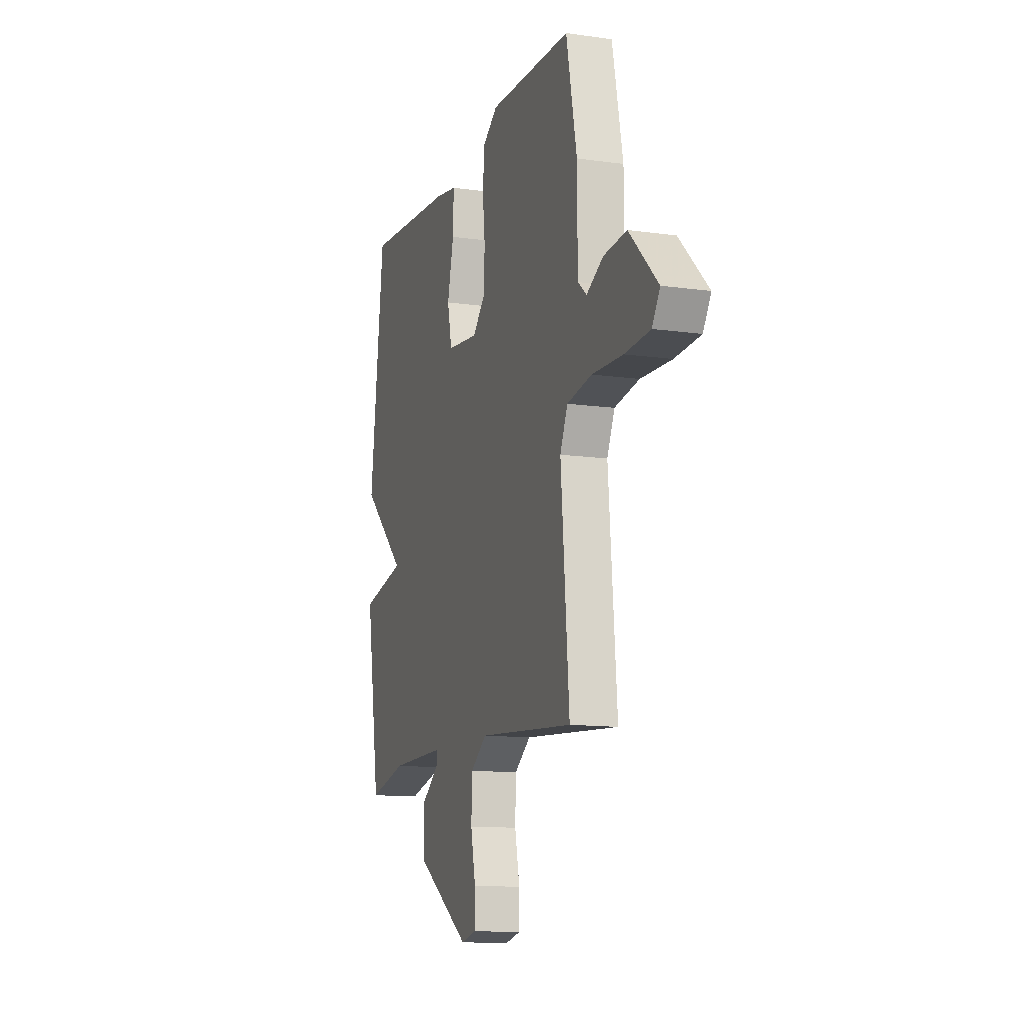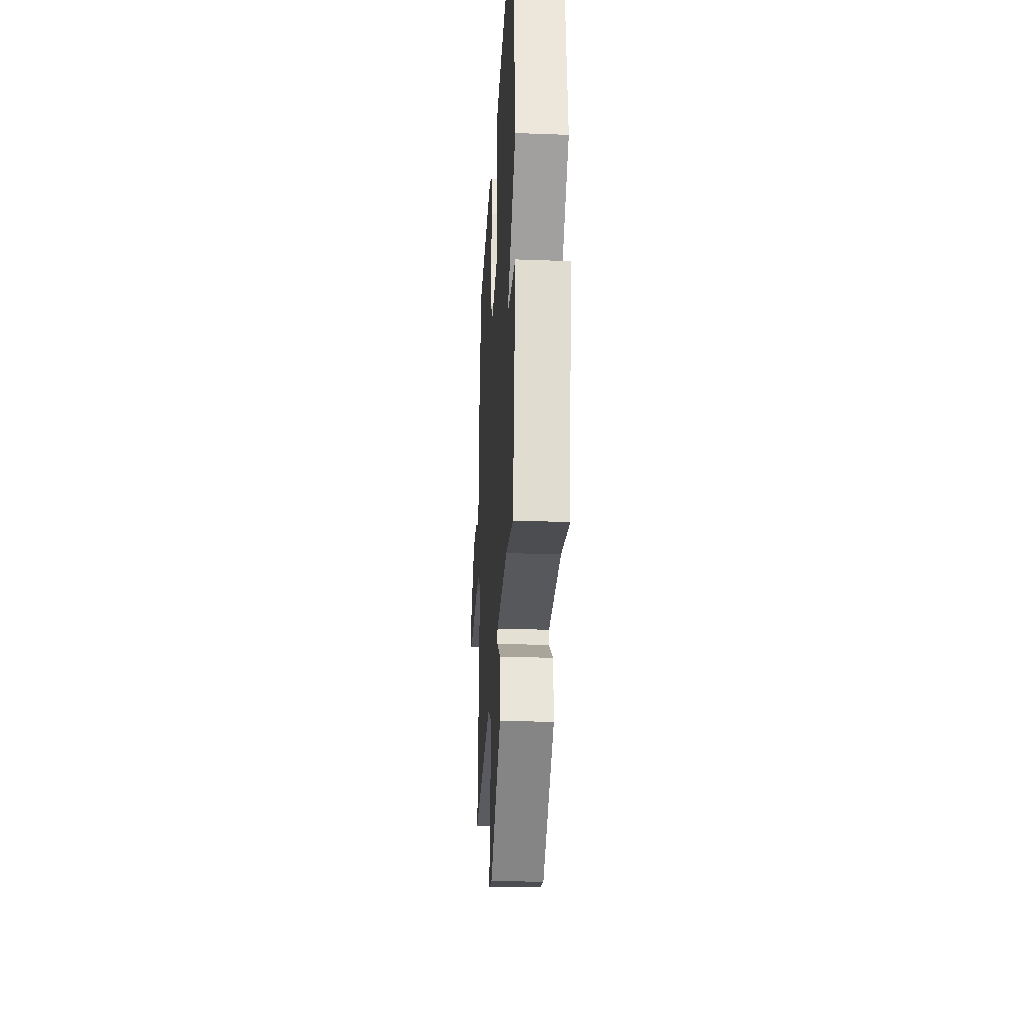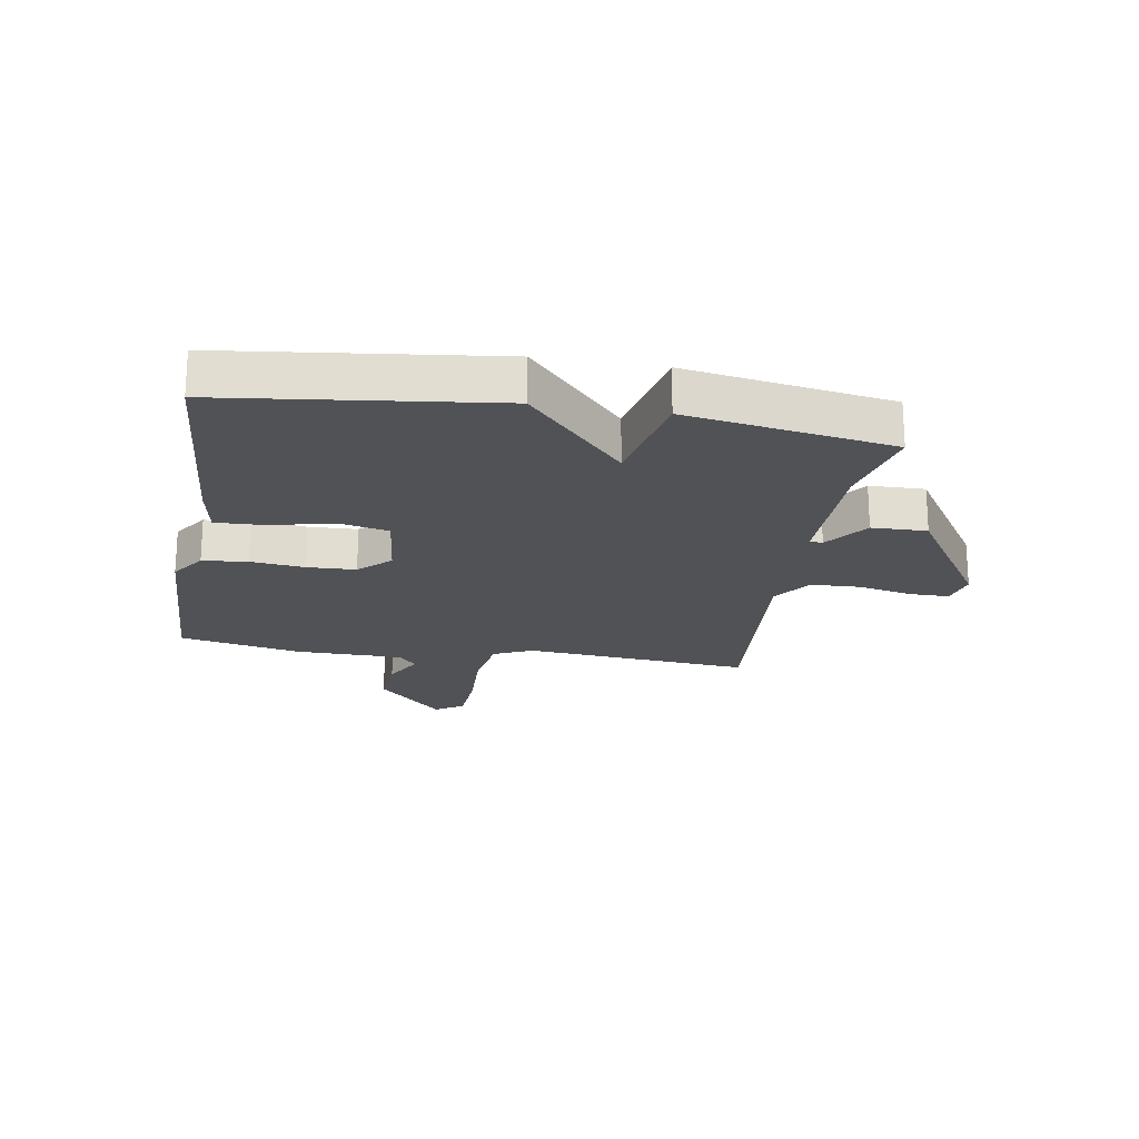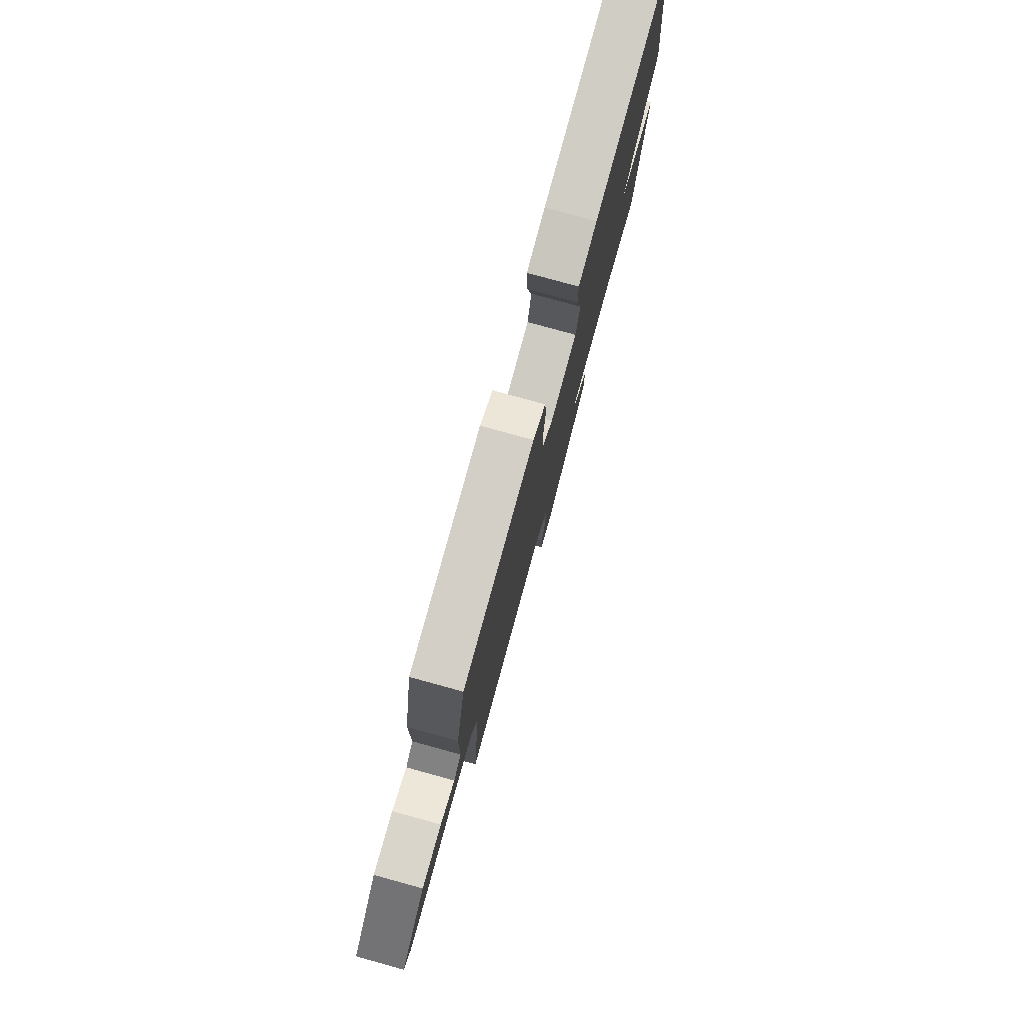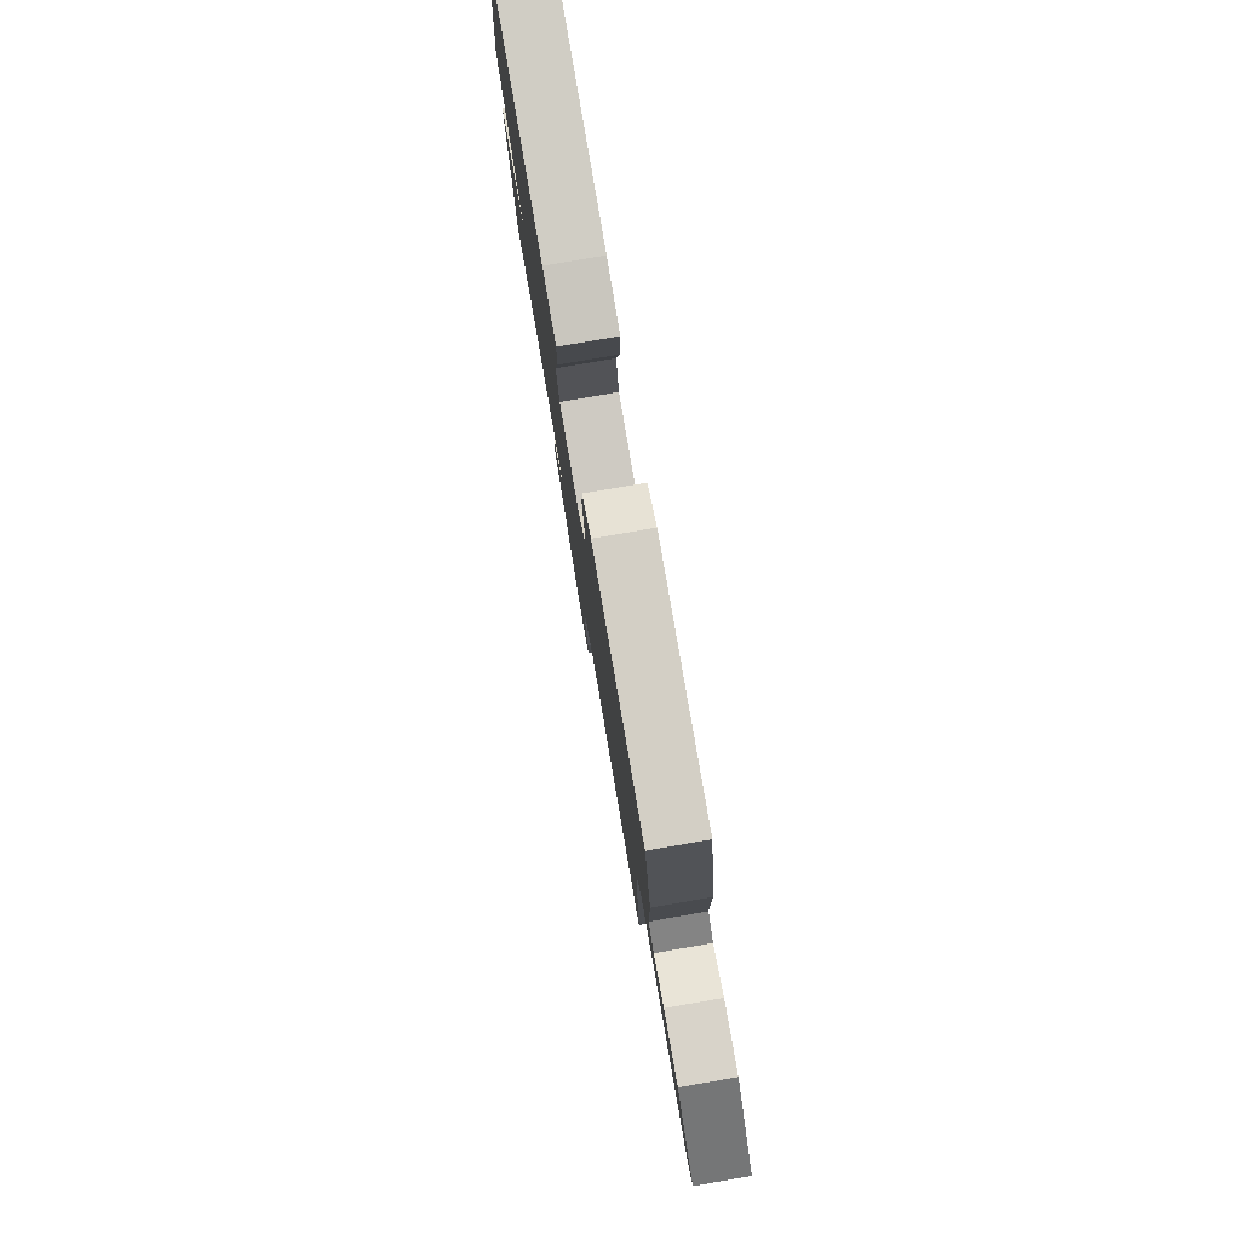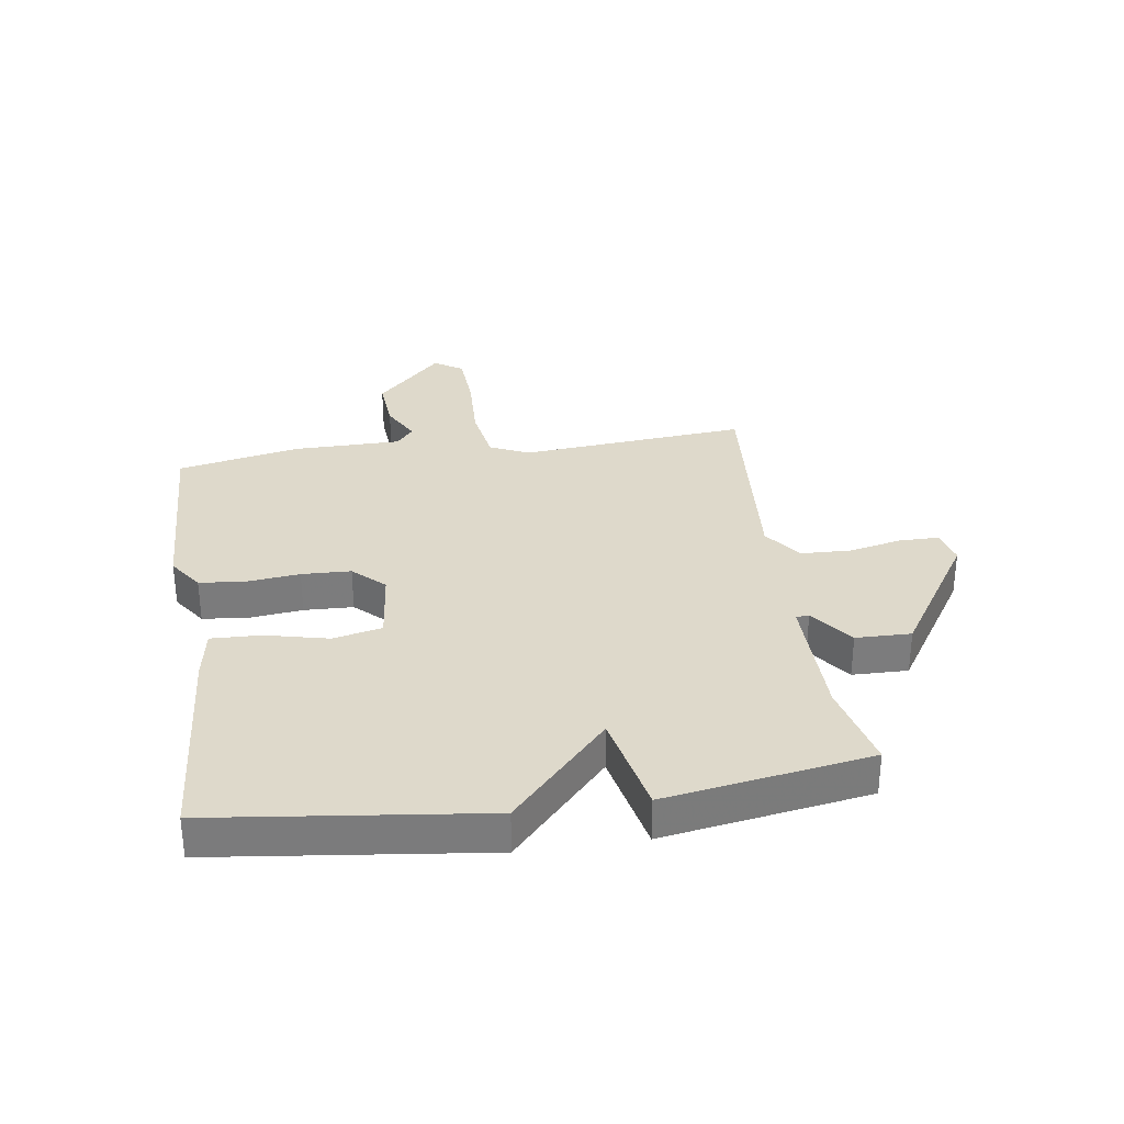
<metadata>
{"format":"obj","ext":"obj","renderer":"f3d","projection":"perspective","resolution":1024,"background":"white","views":[{"elev":-12.4,"azim":-108.3,"up":"+Z"},{"elev":-29.0,"azim":86.8,"up":"+Z"},{"elev":-20.8,"azim":80.5,"up":"+Y"},{"elev":78.9,"azim":-74.6,"up":"+Z"},{"elev":79.7,"azim":-99.8,"up":"+Z"},{"elev":31.7,"azim":81.6,"up":"+Y"}]}
</metadata>
<code>
v -0.5 0.07 0.5
v -0.171 0.07 0.512
v -0.113 0.07 0.472
v -0.105 0.07 0.396
v -0.115 0.07 0.306
v -0.112 0.07 0.223
v -0.062 0.07 0.171
v 0.064 0.07 0.185
v 0.082 0.07 0.268
v 0.057 0.07 0.373
v 0.054 0.07 0.457
v 0.141 0.07 0.472
v 0.5 0.07 0.5
v 0.556 0.07 0.046
v 0.379 0.07 -0.117
v 0.556 0.07 -0.154
v 0.5 0.07 -0.5
v 0.35 0.07 -0.465
v 0.128 0.07 -0.463
v 0.126 0.07 -0.485
v 0.199 0.07 -0.539
v 0.201 0.07 -0.632
v -0.015 0.07 -0.771
v -0.075 0.07 -0.757
v -0.075 0.07 -0.69
v -0.056 0.07 -0.6
v -0.059 0.07 -0.516
v -0.123 0.07 -0.47
v -0.5 0.07 -0.5
v -0.467 0.07 -0.117
v -0.497 0.07 -0.051
v -0.595 0.07 -0.035
v -0.717 0.07 -0.04
v -0.817 0.07 -0.034
v -0.848 0.07 0.014
v -0.735 0.07 0.125
v -0.644 0.07 0.118
v -0.578 0.07 0.083
v -0.543 0.07 0.112
v -0.542 0.07 0.294
v -0.5 0 0.5
v -0.171 0 0.512
v -0.113 0 0.472
v -0.105 0 0.396
v -0.115 0 0.306
v -0.112 0 0.223
v -0.062 0 0.171
v 0.064 0 0.185
v 0.082 0 0.268
v 0.057 0 0.373
v 0.054 0 0.457
v 0.141 0 0.472
v 0.5 0 0.5
v 0.556 0 0.046
v 0.379 0 -0.117
v 0.556 0 -0.154
v 0.5 0 -0.5
v 0.35 0 -0.465
v 0.128 0 -0.463
v 0.126 0 -0.485
v 0.199 0 -0.539
v 0.201 0 -0.632
v -0.015 0 -0.771
v -0.075 0 -0.757
v -0.075 0 -0.69
v -0.056 0 -0.6
v -0.059 0 -0.516
v -0.123 0 -0.47
v -0.5 0 -0.5
v -0.467 0 -0.117
v -0.497 0 -0.051
v -0.595 0 -0.035
v -0.717 0 -0.04
v -0.817 0 -0.034
v -0.848 0 0.014
v -0.735 0 0.125
v -0.644 0 0.118
v -0.578 0 0.083
v -0.543 0 0.112
v -0.542 0 0.294
f 3 4 5
f 2 3 5
f 1 2 5
f 40 1 5
f 39 40 5
f 38 39 5 6
f 36 37 38
f 35 36 38
f 34 35 38
f 33 34 38
f 32 33 38
f 38 6 7
f 32 38 7
f 31 32 7
f 30 31 7 8
f 28 29 30 8
f 27 28 8
f 26 27 8 9
f 24 25 26
f 23 24 26
f 22 23 26
f 21 22 26
f 20 21 26
f 19 20 26 9
f 18 19 9
f 15 16 17 18
f 10 11 12
f 9 10 12
f 18 9 12
f 15 18 12
f 12 13 14 15
f 45 44 43
f 45 43 42
f 45 42 41
f 45 41 80
f 45 80 79
f 46 45 79 78
f 78 77 76
f 78 76 75
f 78 75 74
f 78 74 73
f 78 73 72
f 47 46 78
f 47 78 72
f 47 72 71
f 48 47 71 70
f 48 70 69 68
f 48 68 67
f 49 48 67 66
f 66 65 64
f 66 64 63
f 66 63 62
f 66 62 61
f 66 61 60
f 49 66 60 59
f 49 59 58
f 58 57 56 55
f 52 51 50
f 52 50 49
f 52 49 58
f 52 58 55
f 55 54 53 52
f 1 41 42 2
f 2 42 43 3
f 3 43 44 4
f 4 44 45 5
f 5 45 46 6
f 6 46 47 7
f 7 47 48 8
f 8 48 49 9
f 9 49 50 10
f 10 50 51 11
f 11 51 52 12
f 12 52 53 13
f 13 53 54 14
f 14 54 55 15
f 15 55 56 16
f 16 56 57 17
f 17 57 58 18
f 18 58 59 19
f 19 59 60 20
f 20 60 61 21
f 21 61 62 22
f 22 62 63 23
f 23 63 64 24
f 24 64 65 25
f 25 65 66 26
f 26 66 67 27
f 27 67 68 28
f 28 68 69 29
f 29 69 70 30
f 30 70 71 31
f 31 71 72 32
f 32 72 73 33
f 33 73 74 34
f 34 74 75 35
f 35 75 76 36
f 36 76 77 37
f 37 77 78 38
f 38 78 79 39
f 39 79 80 40
f 40 80 41 1

</code>
